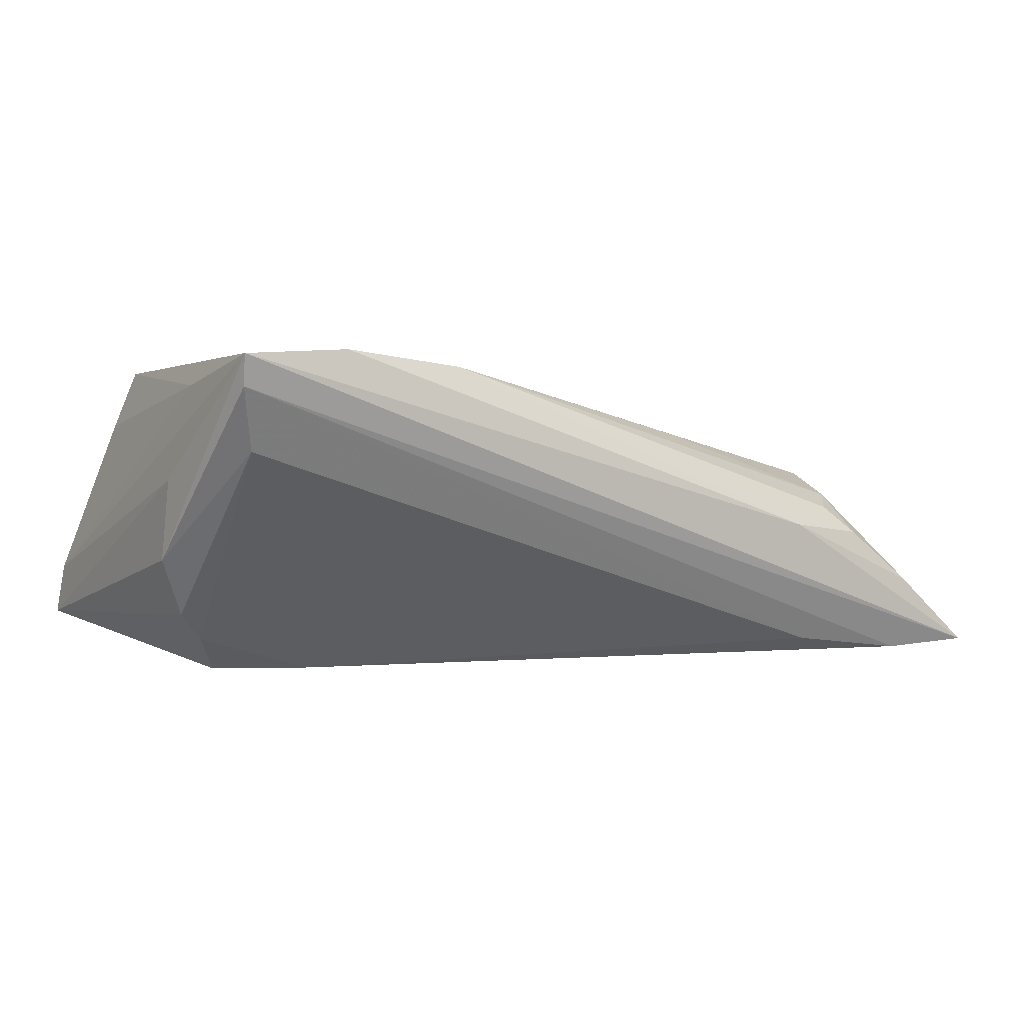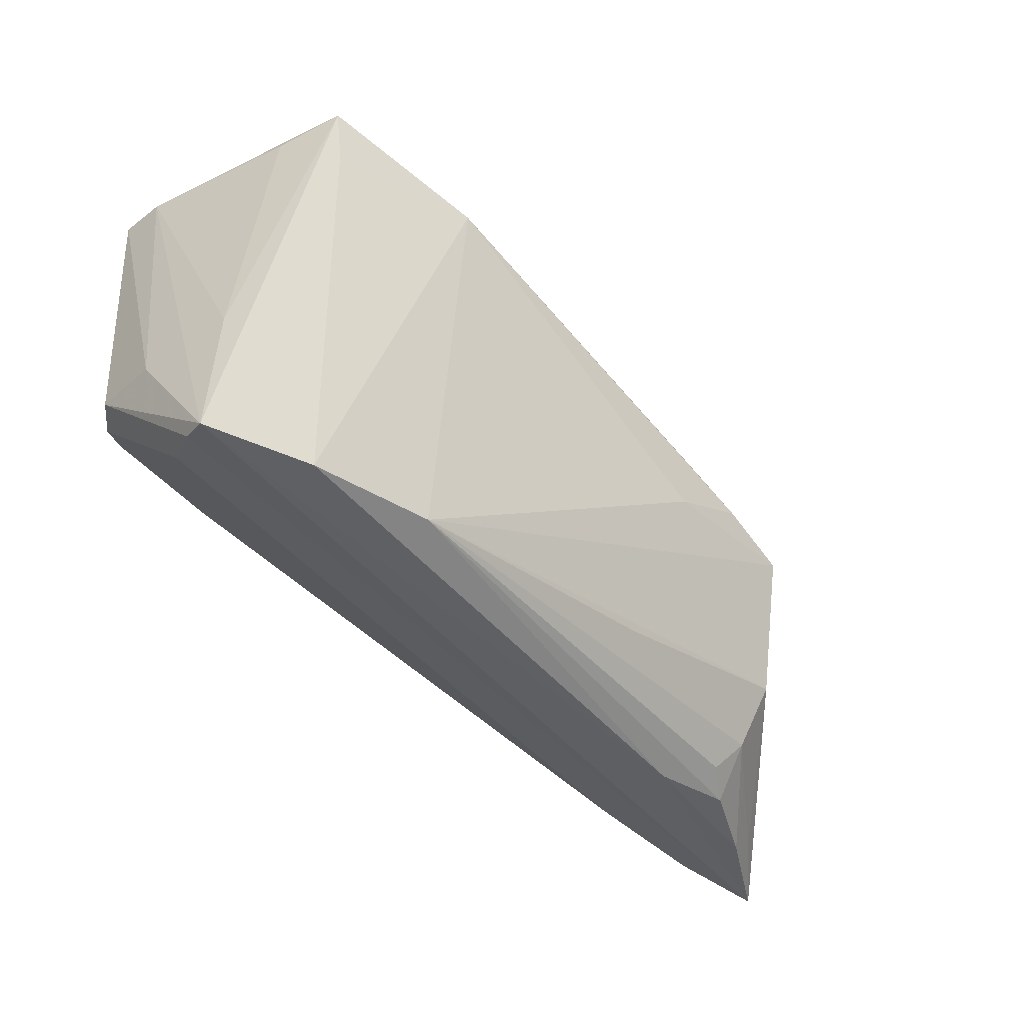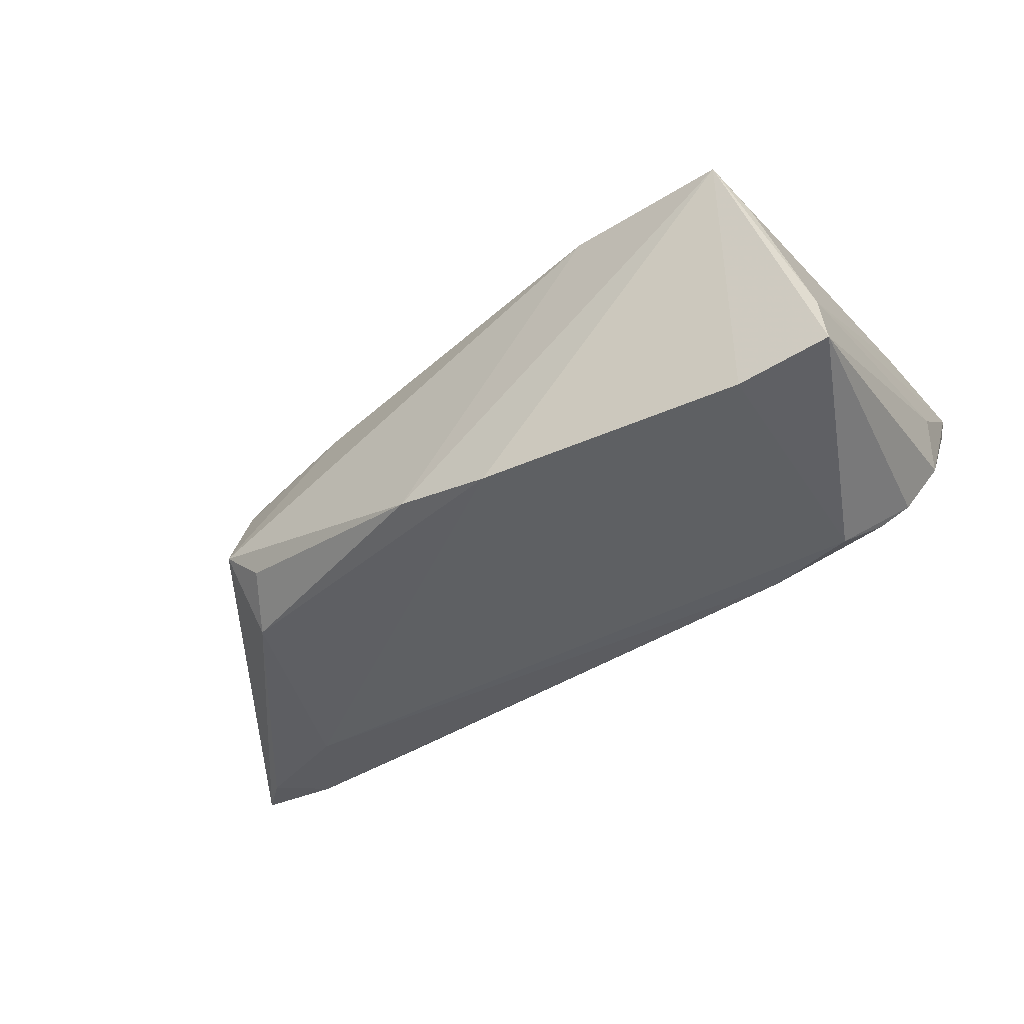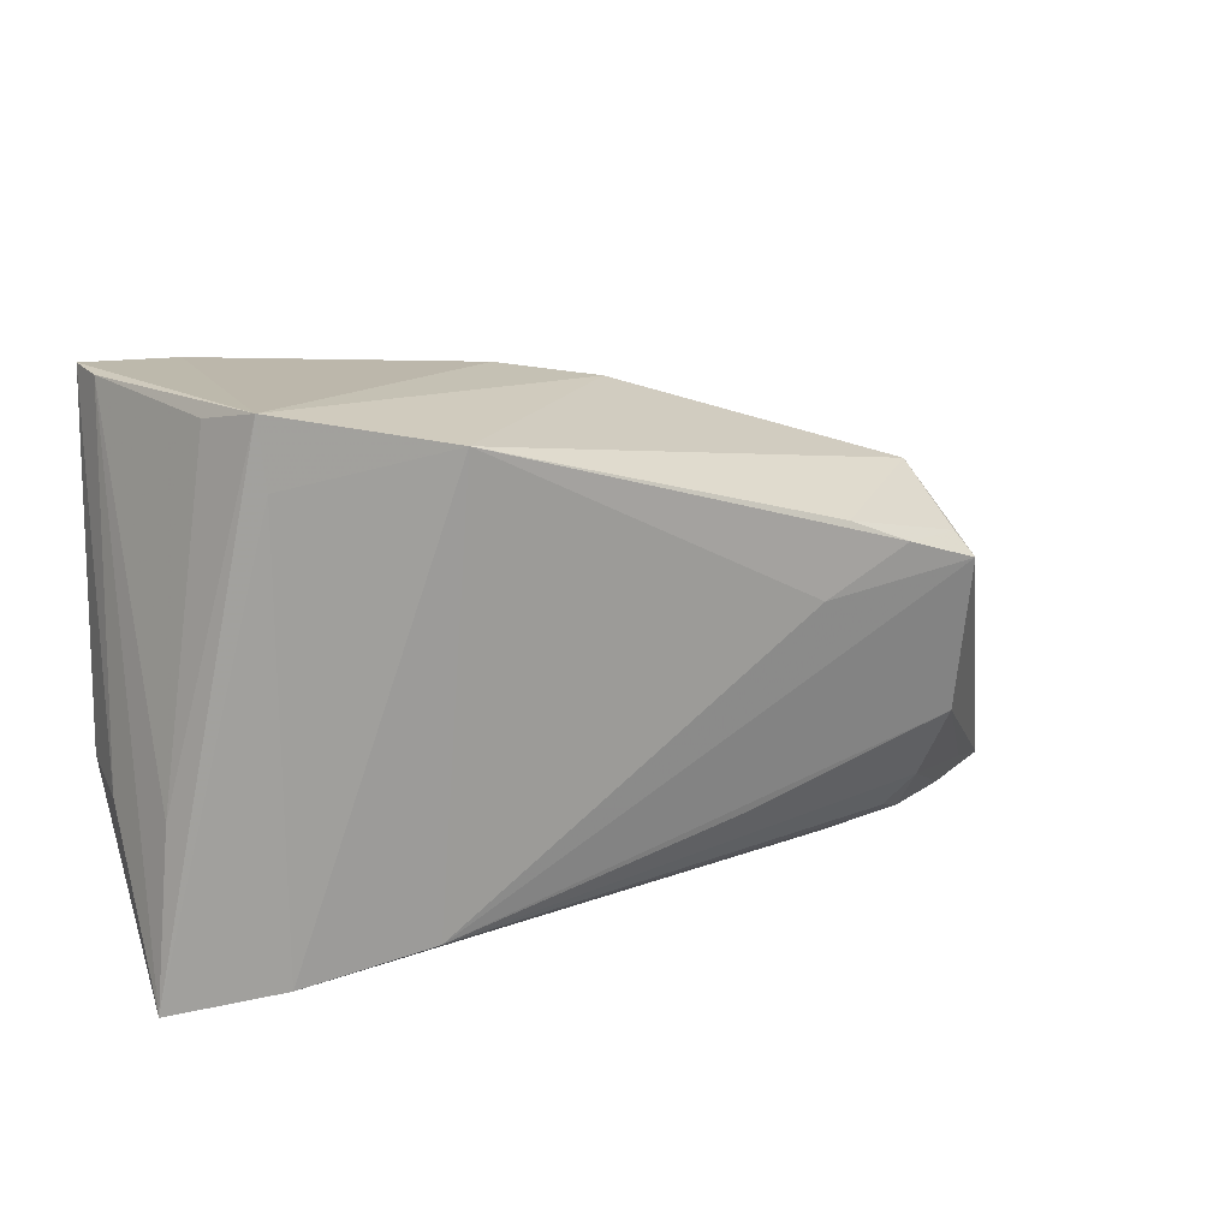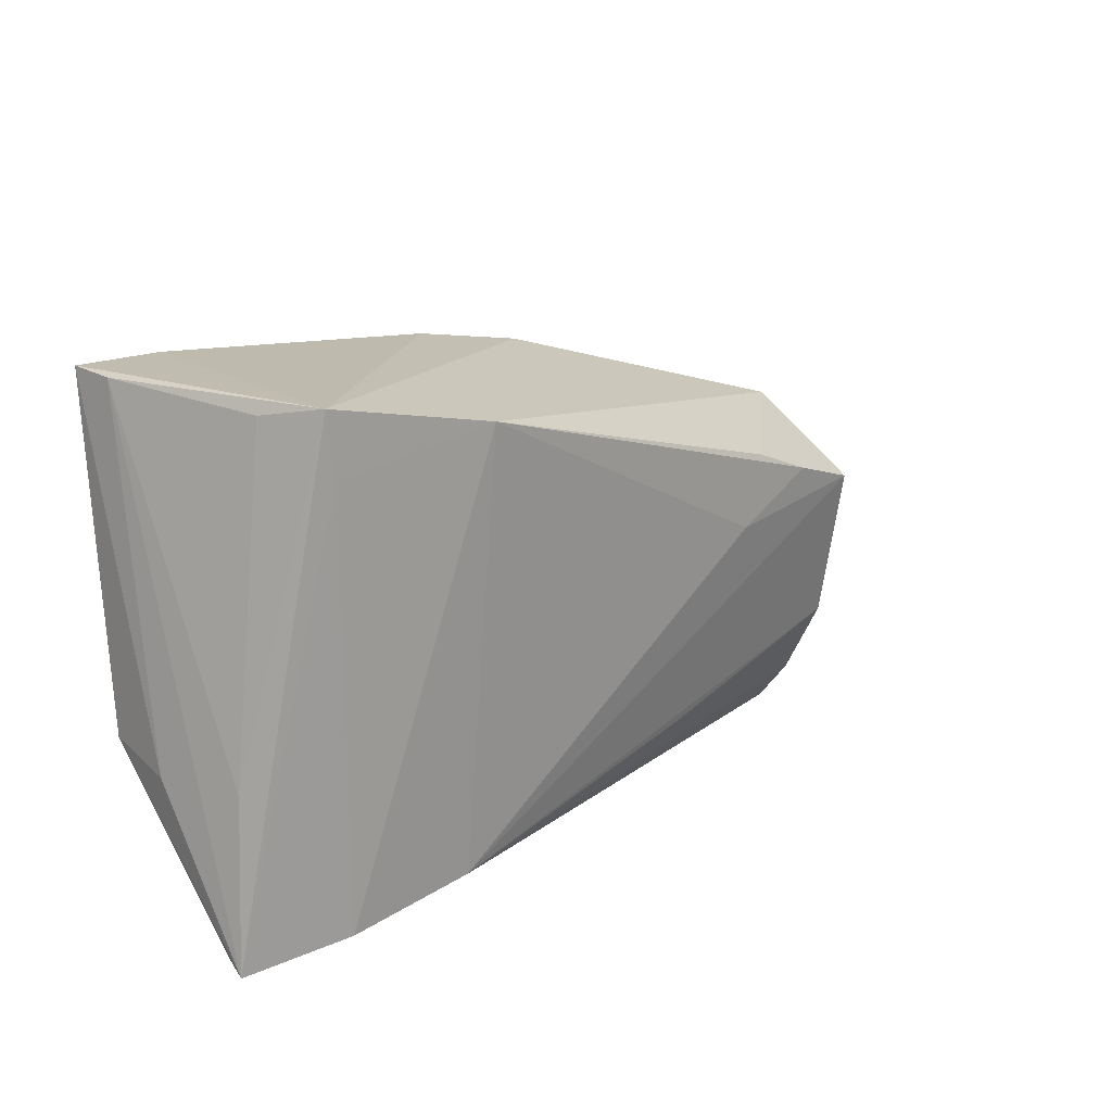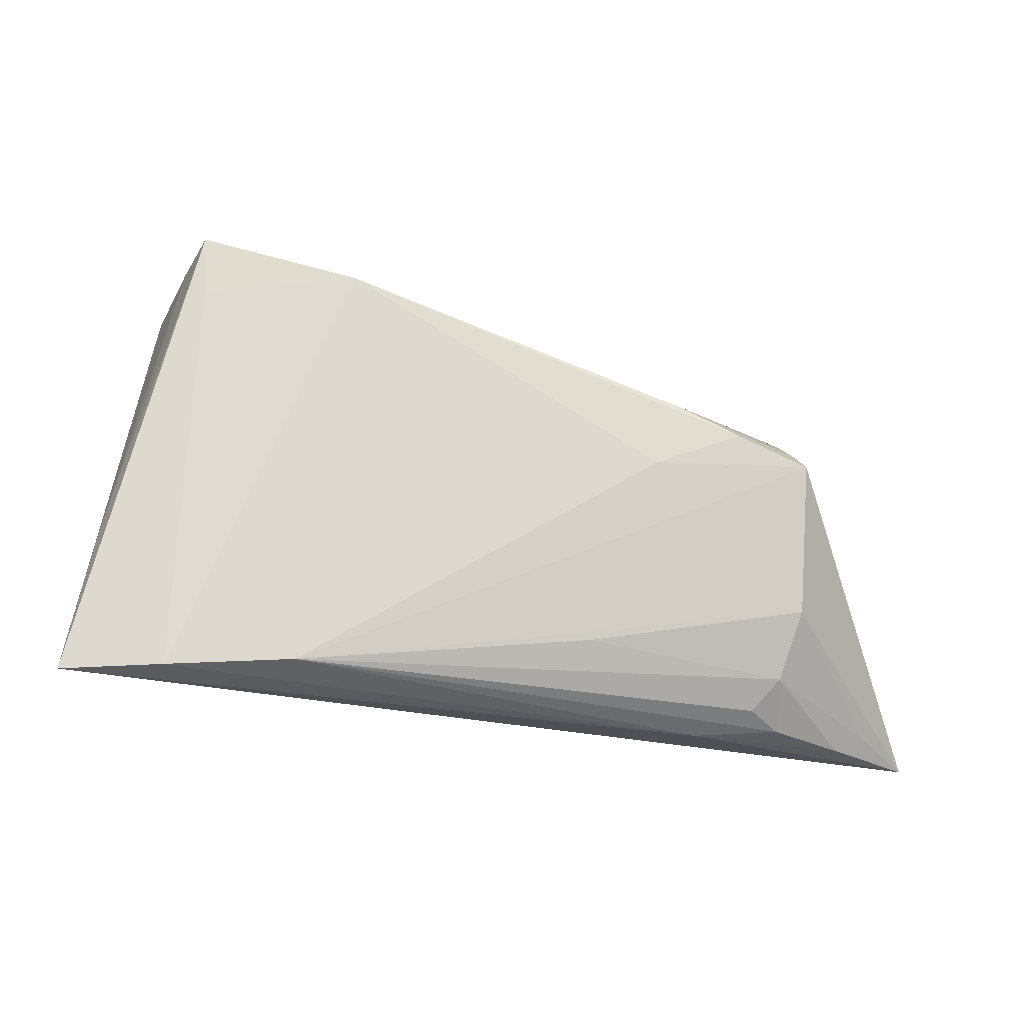
<metadata>
{"format":"obj","ext":"obj","renderer":"f3d","projection":"perspective","resolution":1024,"background":"white","views":[{"elev":1.0,"azim":-33.9,"up":"+Z"},{"elev":-41.1,"azim":-38.1,"up":"+Y"},{"elev":-36.8,"azim":-153.7,"up":"+Z"},{"elev":17.6,"azim":-20.8,"up":"+Y"},{"elev":19.7,"azim":-37.0,"up":"+Y"},{"elev":70.0,"azim":2.8,"up":"+Z"}]}
</metadata>
<code>
v 0.04622 0.01461 -0.004146
v -0.03157 0.02335 0.01939
v -0.04541 -0.01013 0.004916
v 0.04088 0.01533 -0.008635
v -0.04149 -0.0236 0.007972
v 0.01331 0.02482 -0.01273
v 0.04714 0.008834 0.006591
v -0.04214 -0.009041 0.01583
v -0.0351 0.0005093 -0.0181
v 0.04567 -0.02092 0.002921
v -0.03598 0.02925 0.01217
v 0.05378 -0.02608 -0.01786
v 0.0606 -0.02256 -0.01779
v 0.0009838 0.02692 -0.01442
v 0.05844 -0.0251 -0.01001
v 0.05474 -0.02737 -0.008581
v 0.02063 -0.01908 0.01087
v 0.03151 0.01288 0.01223
v -0.03265 0.02979 -0.01462
v -0.03879 -0.00411 -0.01404
v -0.04441 -0.02804 0.01843
v -0.02468 -0.004344 -0.01819
v 0.0284 0.004627 0.01327
v 0.04226 -0.0249 0.001294
v -0.03238 0.03092 0.01932
v -0.04204 -0.005969 -0.01087
v 0.04587 -0.02672 -0.002041
v -0.04369 0.03044 -0.01241
v 0.03918 0.009609 0.01141
v 0.04714 -0.01444 -0.01828
v 0.0482 -0.01252 0.005854
v -0.04283 0.03024 -0.006604
v 0.04364 0.00877 -0.01342
v -0.03134 -0.02709 0.01939
v 0.03892 -0.02443 -0.01614
v 0.0649 -0.02795 -0.01715
v -0.0456 -0.008726 -0.004309
v -0.04403 -0.02704 0.01493
v 0.035 -0.02804 -0.000892
v -0.01221 0.0262 0.01939
v -0.01337 -0.007167 -0.01815
v 0.04831 0.006371 0.009424
v -0.01568 -0.02533 0.01805
f 25 32 11
f 19 9 28
f 25 19 28
f 28 32 25
f 3 32 28
f 36 1 42
f 3 28 37
f 36 38 12
f 38 35 12
f 25 11 8
f 8 11 32
f 14 9 19
f 14 30 9
f 14 19 25
f 25 6 14
f 39 27 43
f 40 6 25
f 1 6 40
f 31 42 43
f 36 42 31
f 38 37 5
f 5 35 38
f 2 40 25
f 36 12 13
f 13 12 30
f 30 12 41
f 16 39 36
f 27 39 16
f 21 38 36
f 36 39 21
f 21 2 25
f 25 8 21
f 3 37 21
f 21 37 38
f 21 32 3
f 21 8 32
f 43 42 23
f 23 40 43
f 1 40 18
f 43 27 24
f 26 5 37
f 26 28 9
f 26 37 28
f 33 13 30
f 30 14 33
f 33 14 6
f 33 1 36
f 36 13 33
f 36 31 15
f 15 16 36
f 27 16 10
f 10 24 27
f 10 15 31
f 16 15 10
f 43 24 10
f 34 39 43
f 34 21 39
f 43 40 34
f 40 2 34
f 2 21 34
f 7 42 1
f 1 18 7
f 29 23 42
f 42 7 29
f 29 7 18
f 40 23 29
f 29 18 40
f 20 26 9
f 5 26 20
f 4 6 1
f 1 33 4
f 4 33 6
f 17 31 43
f 43 10 17
f 17 10 31
f 22 12 35
f 22 41 12
f 35 5 22
f 5 20 22
f 22 20 9
f 9 30 22
f 30 41 22

</code>
